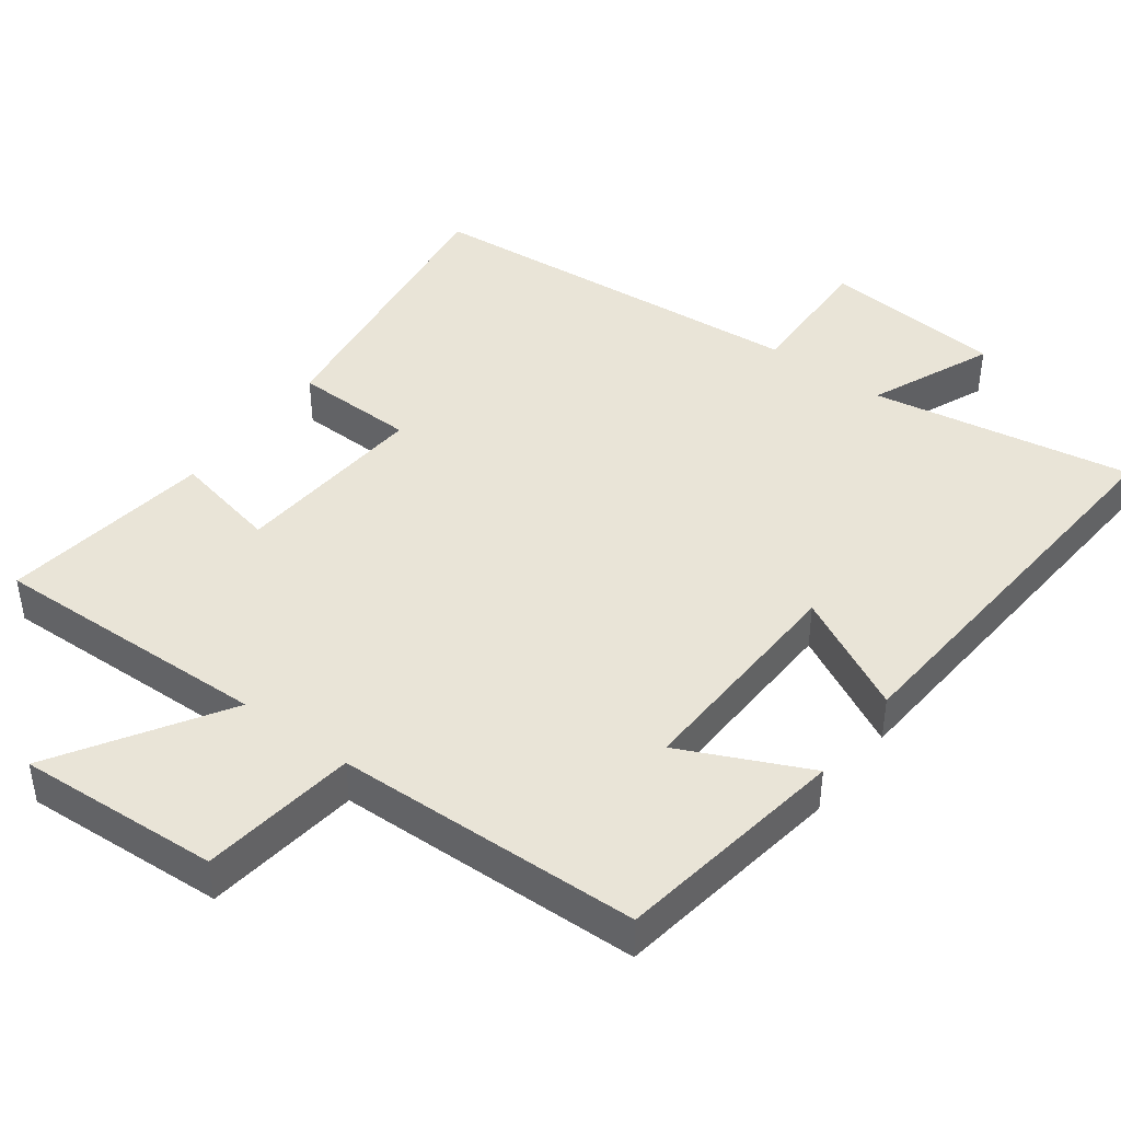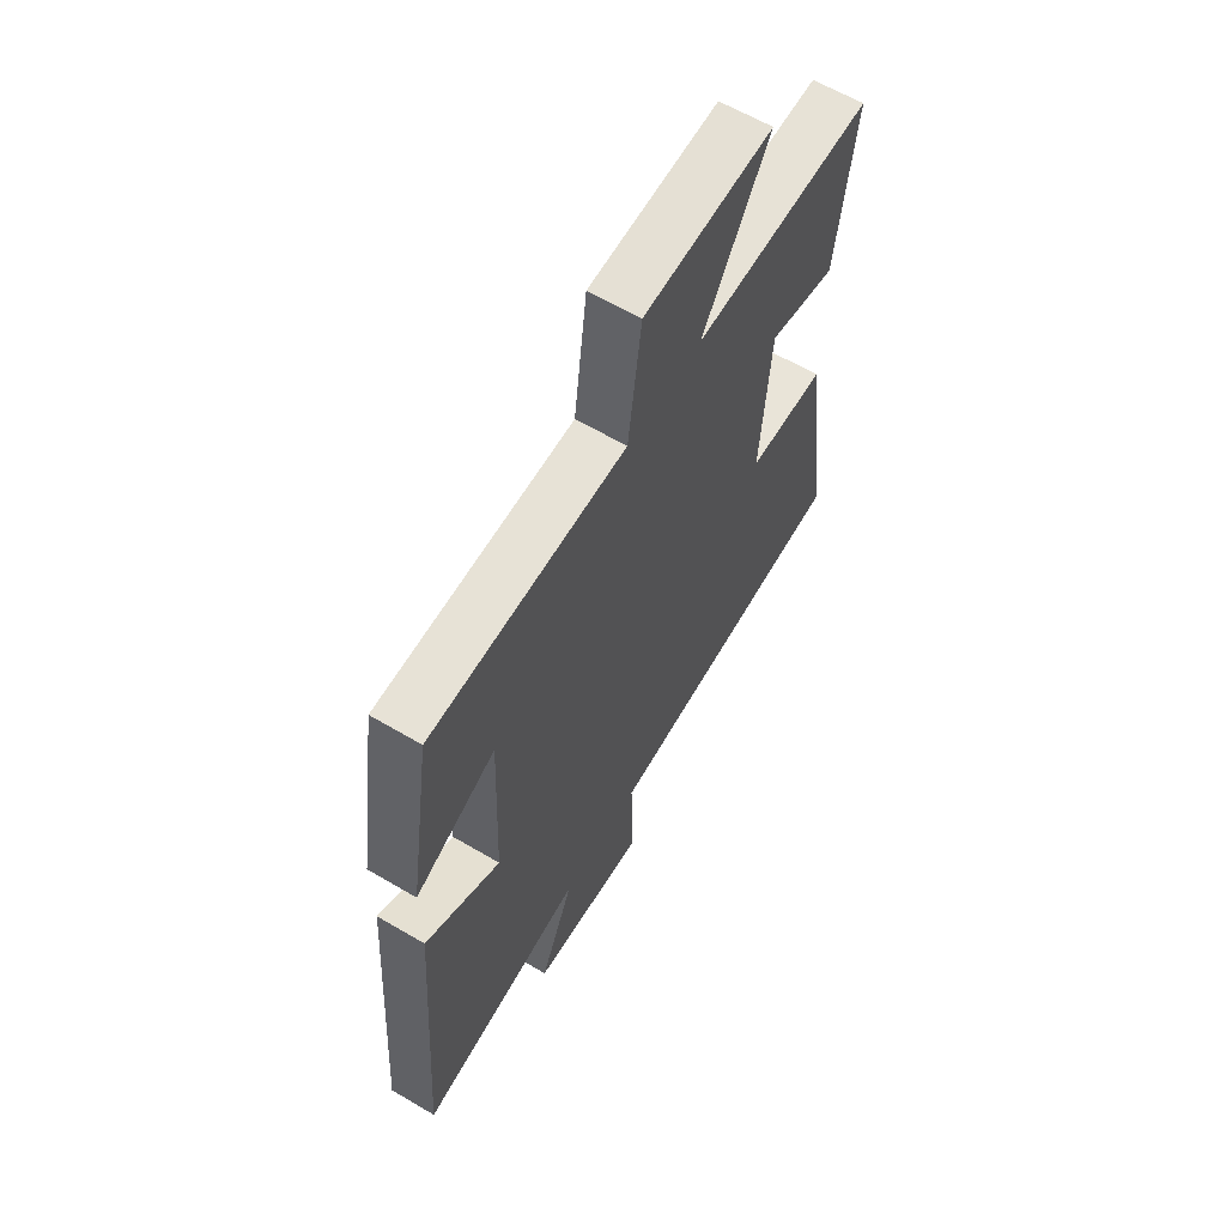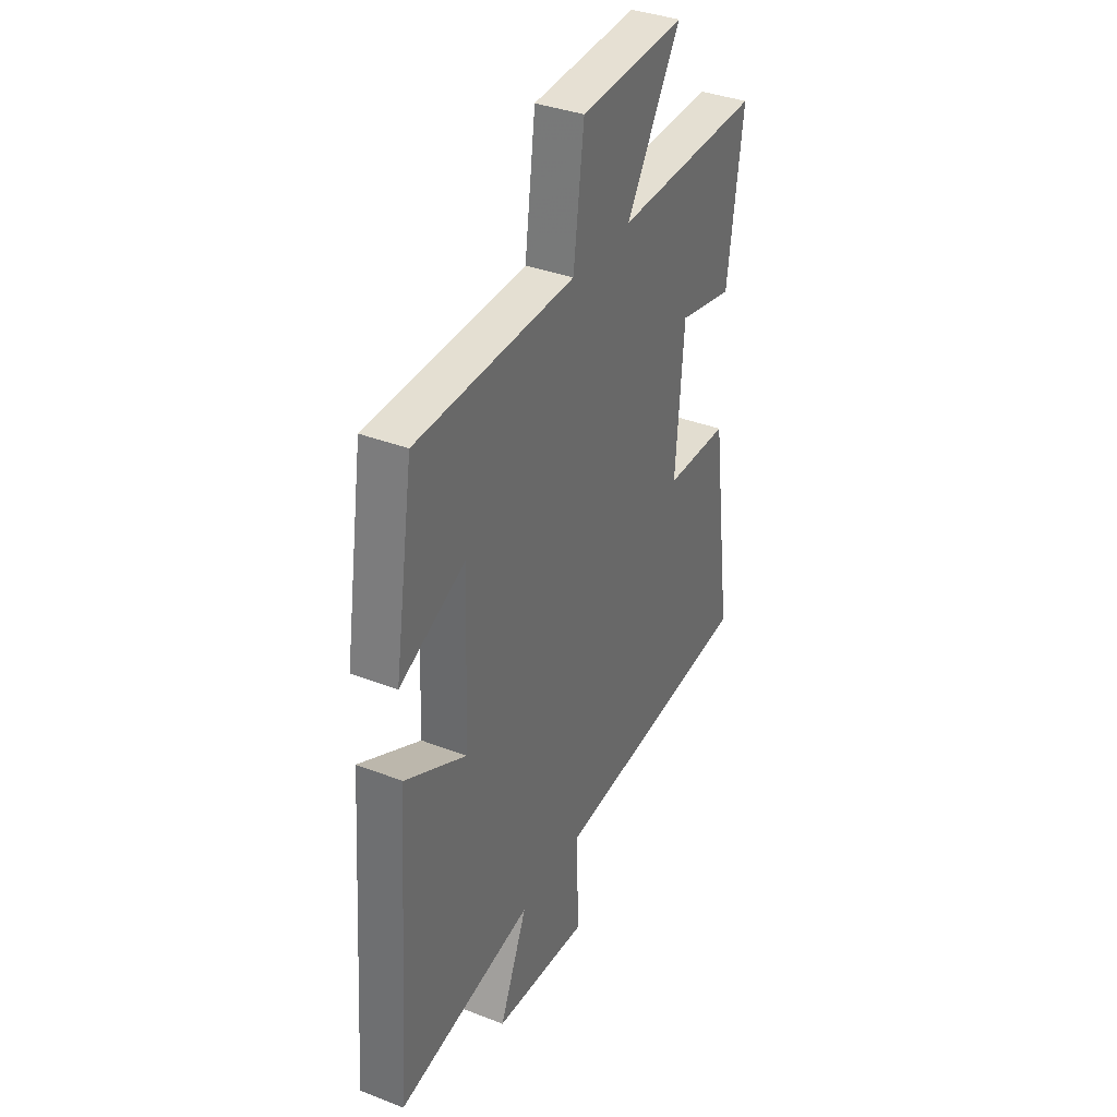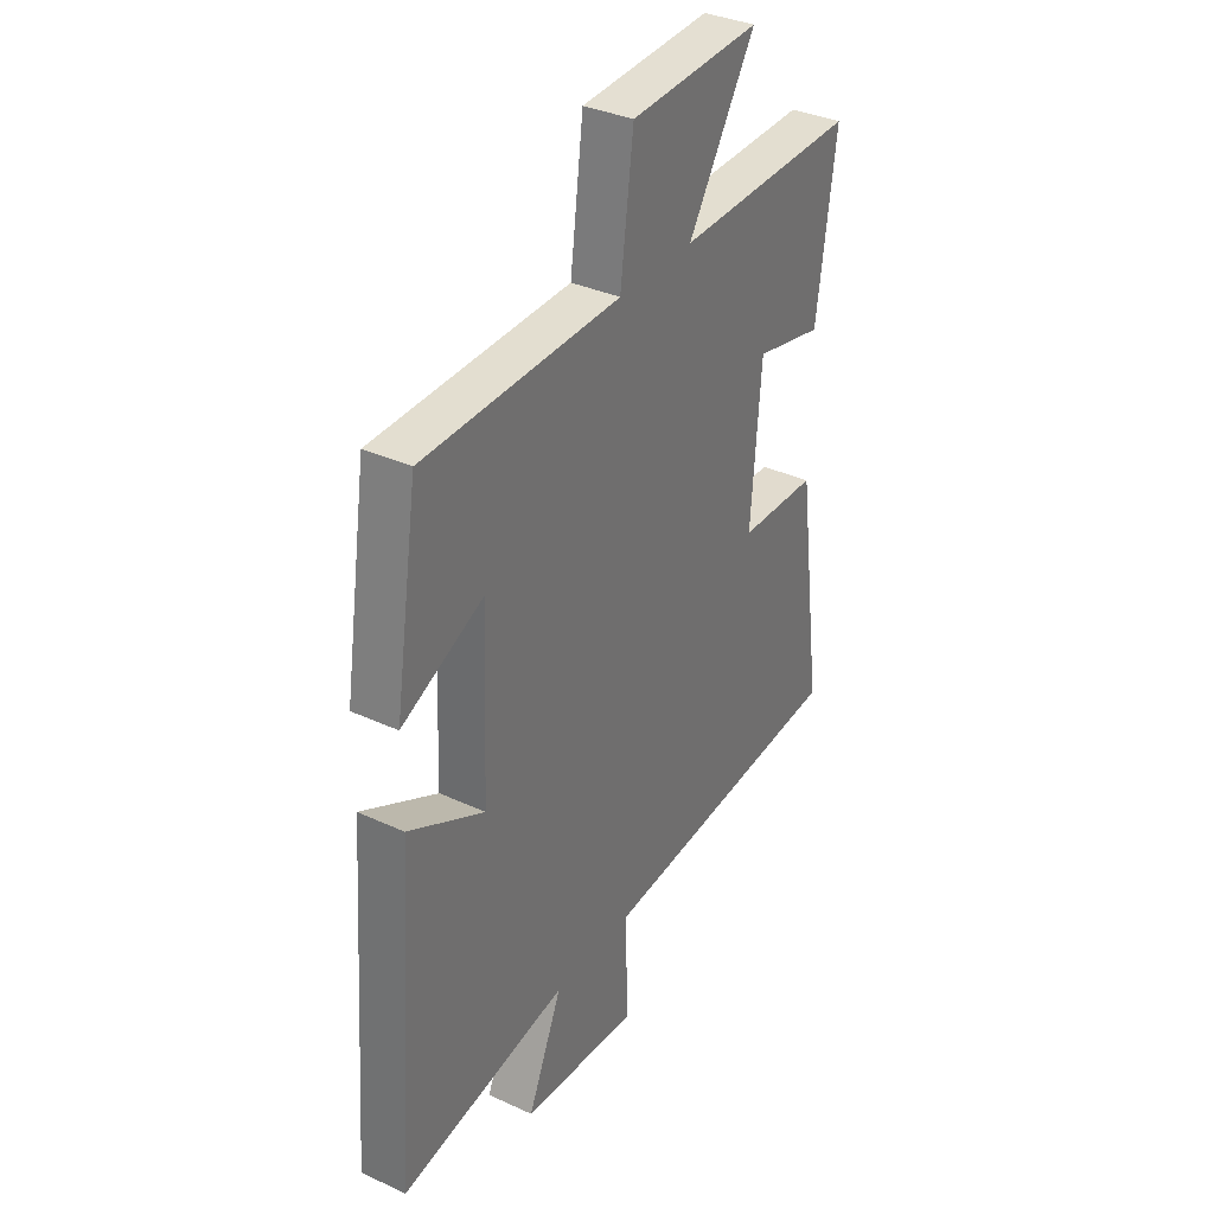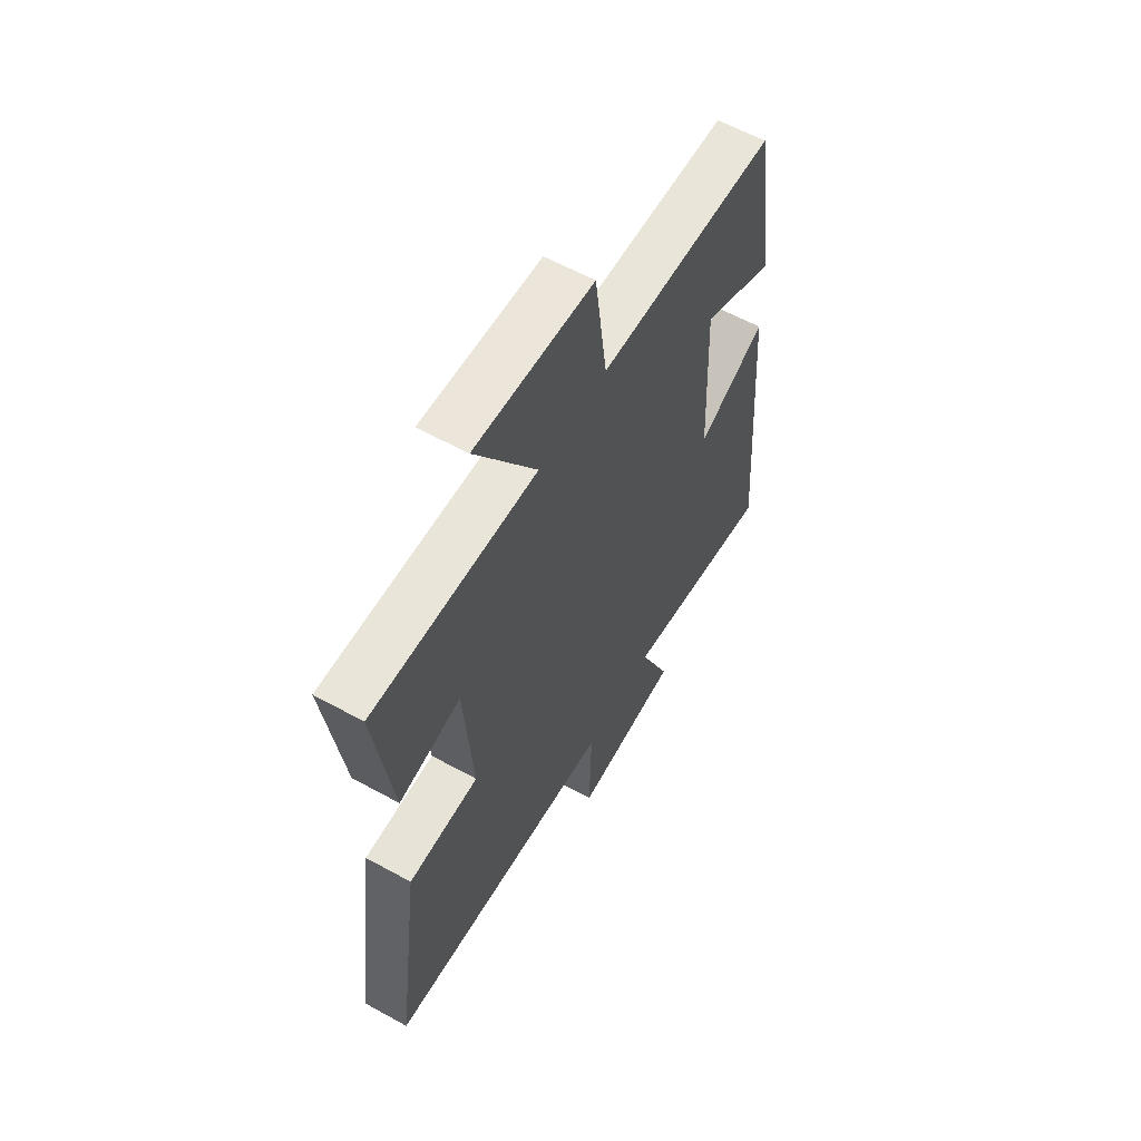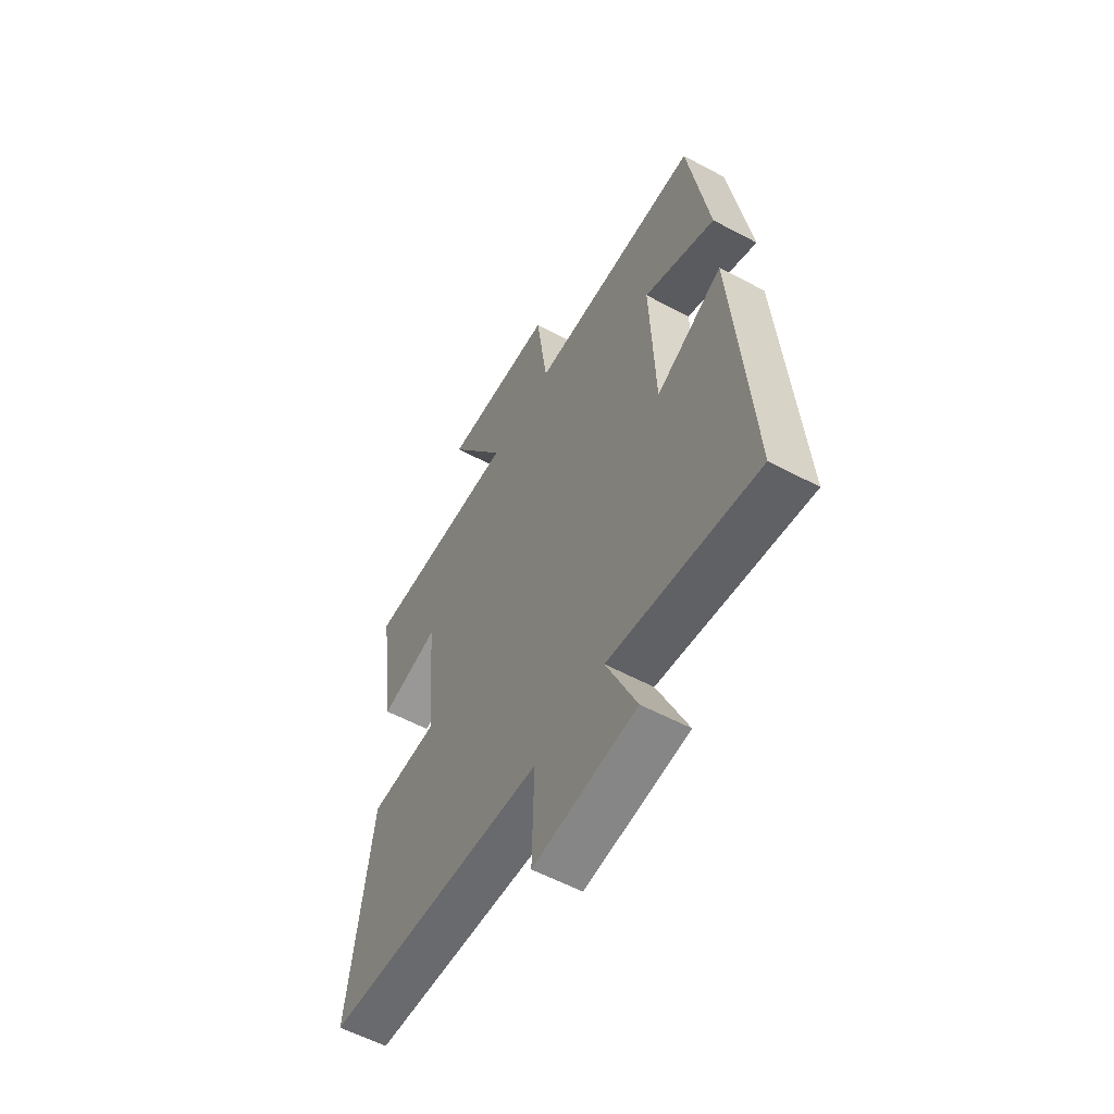
<metadata>
{"format":"obj","ext":"obj","renderer":"f3d","projection":"perspective","resolution":1024,"background":"white","views":[{"elev":43.3,"azim":36.6,"up":"+Y"},{"elev":62.0,"azim":120.9,"up":"+Z"},{"elev":36.1,"azim":116.9,"up":"+Z"},{"elev":34.8,"azim":121.8,"up":"+Z"},{"elev":59.9,"azim":-60.5,"up":"+Z"},{"elev":-57.6,"azim":61.0,"up":"+Z"}]}
</metadata>
<code>
v 0.449 0.07 0.488
v 0.5 0.07 0.16
v 0.322 0.07 0.243
v 0.334 0.07 -0.075
v 0.5 0.07 0.01
v 0.542 0.07 -0.564
v 0.174 0.07 -0.5
v 0.249 0.07 -0.674
v -0.007 0.07 -0.696
v -0.002 0.07 -0.5
v -0.557 0.07 -0.453
v -0.5 0.07 -0.035
v -0.329 0.07 -0.031
v -0.351 0.07 0.245
v -0.5 0.07 0.213
v -0.542 0.07 0.511
v -0.147 0.07 0.5
v -0.294 0.07 0.735
v -0.01 0.07 0.719
v 0.019 0.07 0.5
v 0.449 0 0.488
v 0.5 0 0.16
v 0.322 0 0.243
v 0.334 0 -0.075
v 0.5 0 0.01
v 0.542 0 -0.564
v 0.174 0 -0.5
v 0.249 0 -0.674
v -0.007 0 -0.696
v -0.002 0 -0.5
v -0.557 0 -0.453
v -0.5 0 -0.035
v -0.329 0 -0.031
v -0.351 0 0.245
v -0.5 0 0.213
v -0.542 0 0.511
v -0.147 0 0.5
v -0.294 0 0.735
v -0.01 0 0.719
v 0.019 0 0.5
f 17 18 19 20
f 17 20 1 2
f 14 15 16 17
f 13 14 17
f 10 11 12 13
f 10 13 17
f 7 8 9 10
f 7 10 17
f 4 5 6 7
f 3 4 7 17
f 2 3 17
f 40 39 38 37
f 22 21 40 37
f 37 36 35 34
f 37 34 33
f 33 32 31 30
f 37 33 30
f 30 29 28 27
f 37 30 27
f 27 26 25 24
f 37 27 24 23
f 37 23 22
f 1 21 22 2
f 2 22 23 3
f 3 23 24 4
f 4 24 25 5
f 5 25 26 6
f 6 26 27 7
f 7 27 28 8
f 8 28 29 9
f 9 29 30 10
f 10 30 31 11
f 11 31 32 12
f 12 32 33 13
f 13 33 34 14
f 14 34 35 15
f 15 35 36 16
f 16 36 37 17
f 17 37 38 18
f 18 38 39 19
f 19 39 40 20
f 20 40 21 1

</code>
